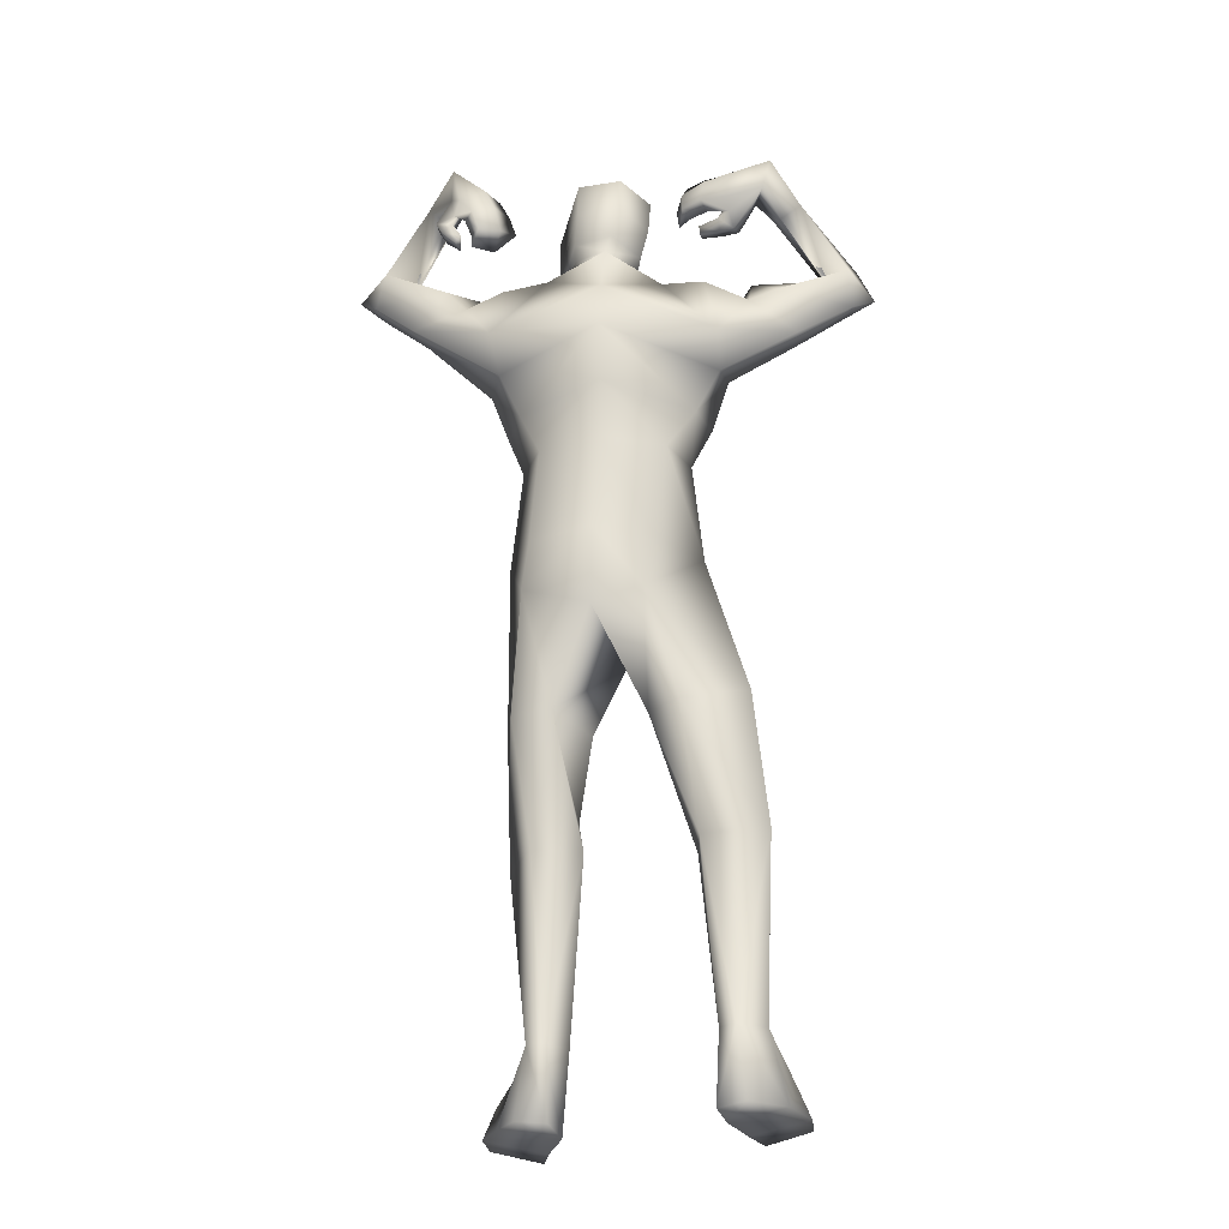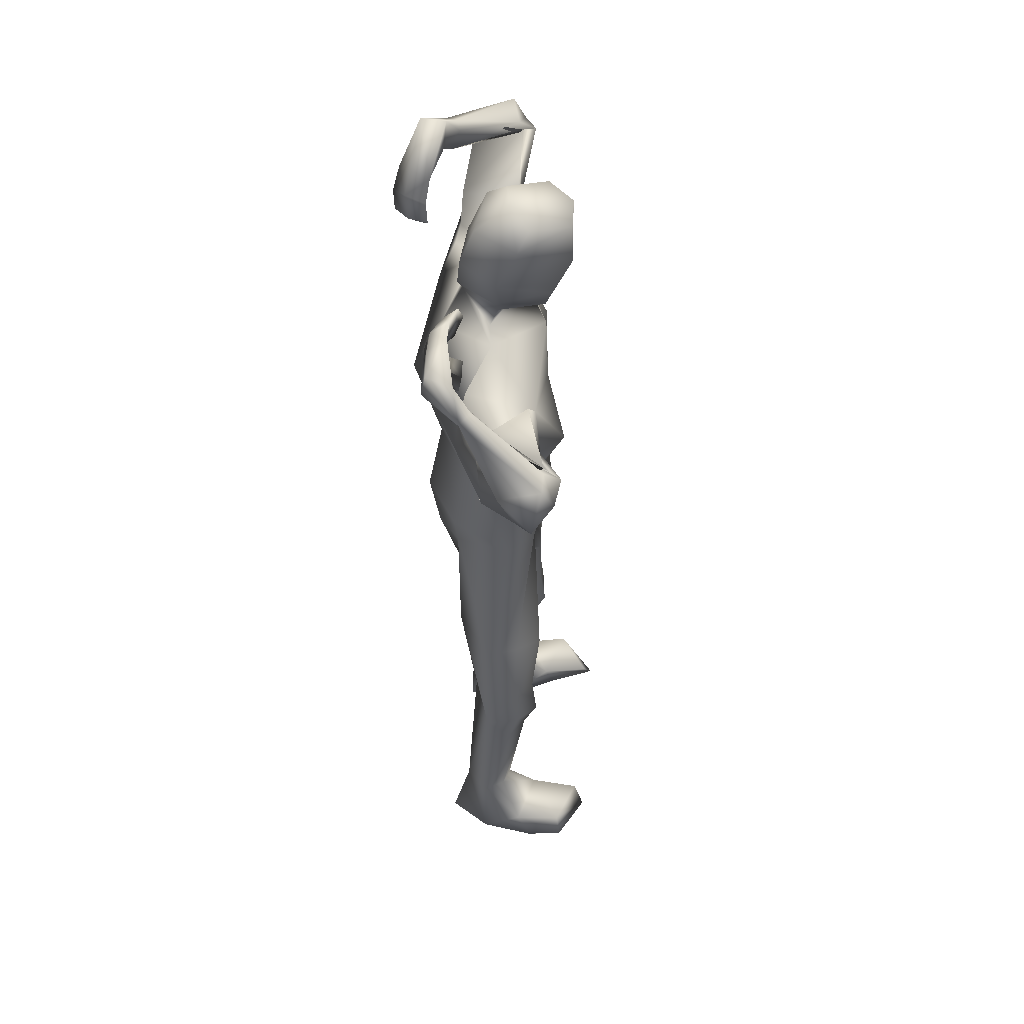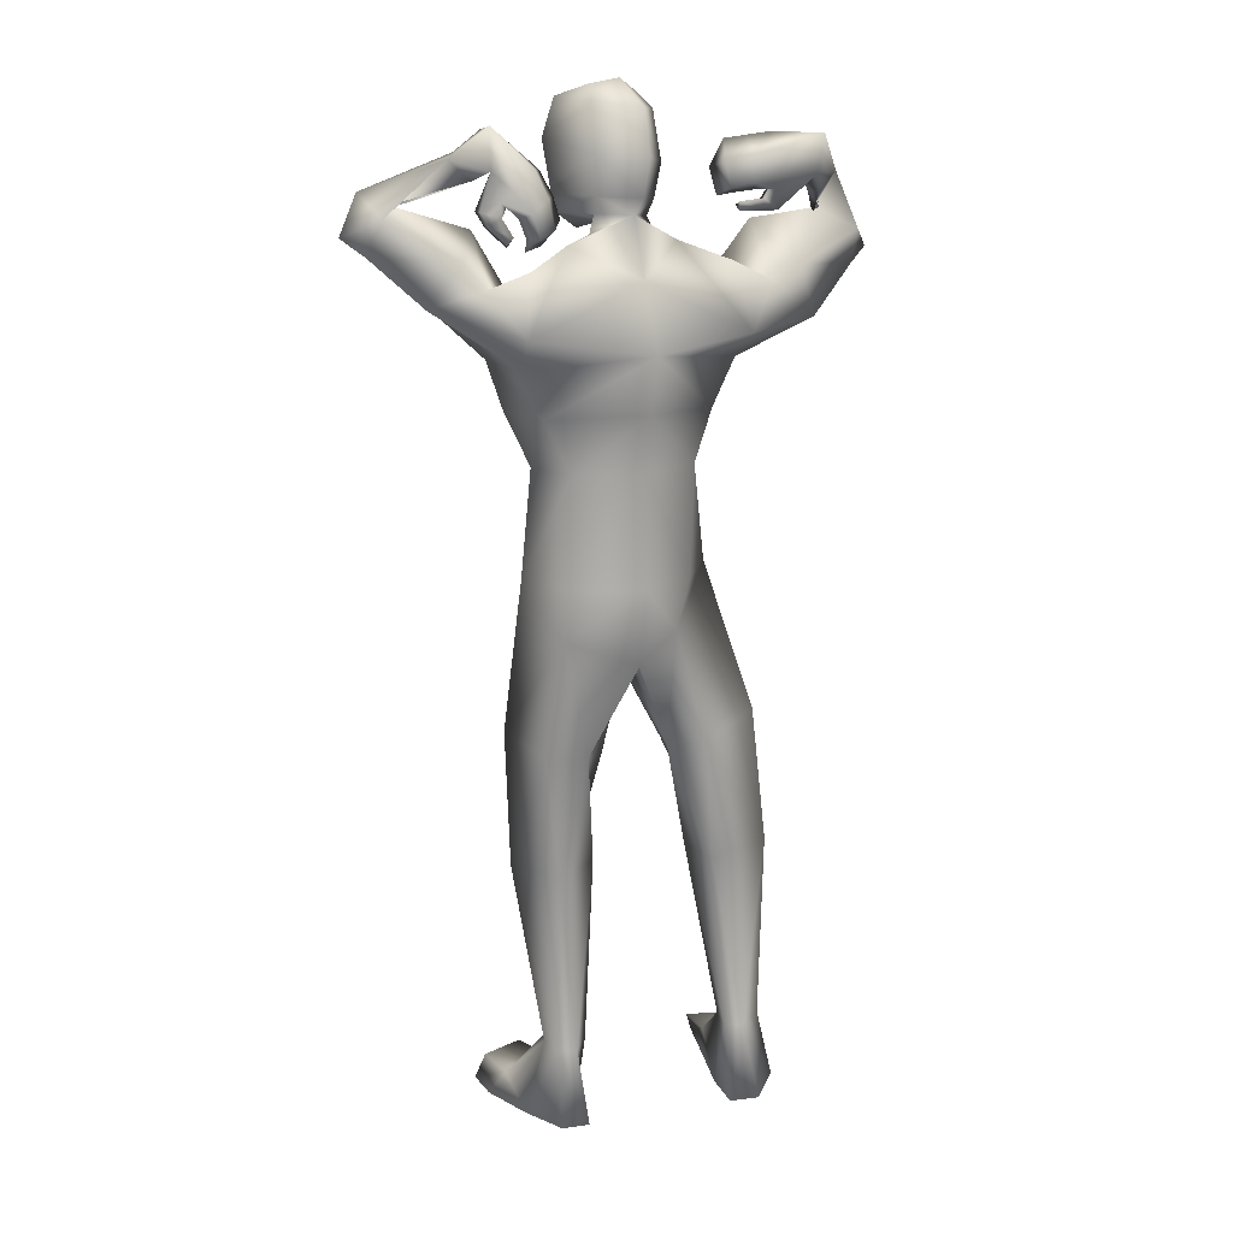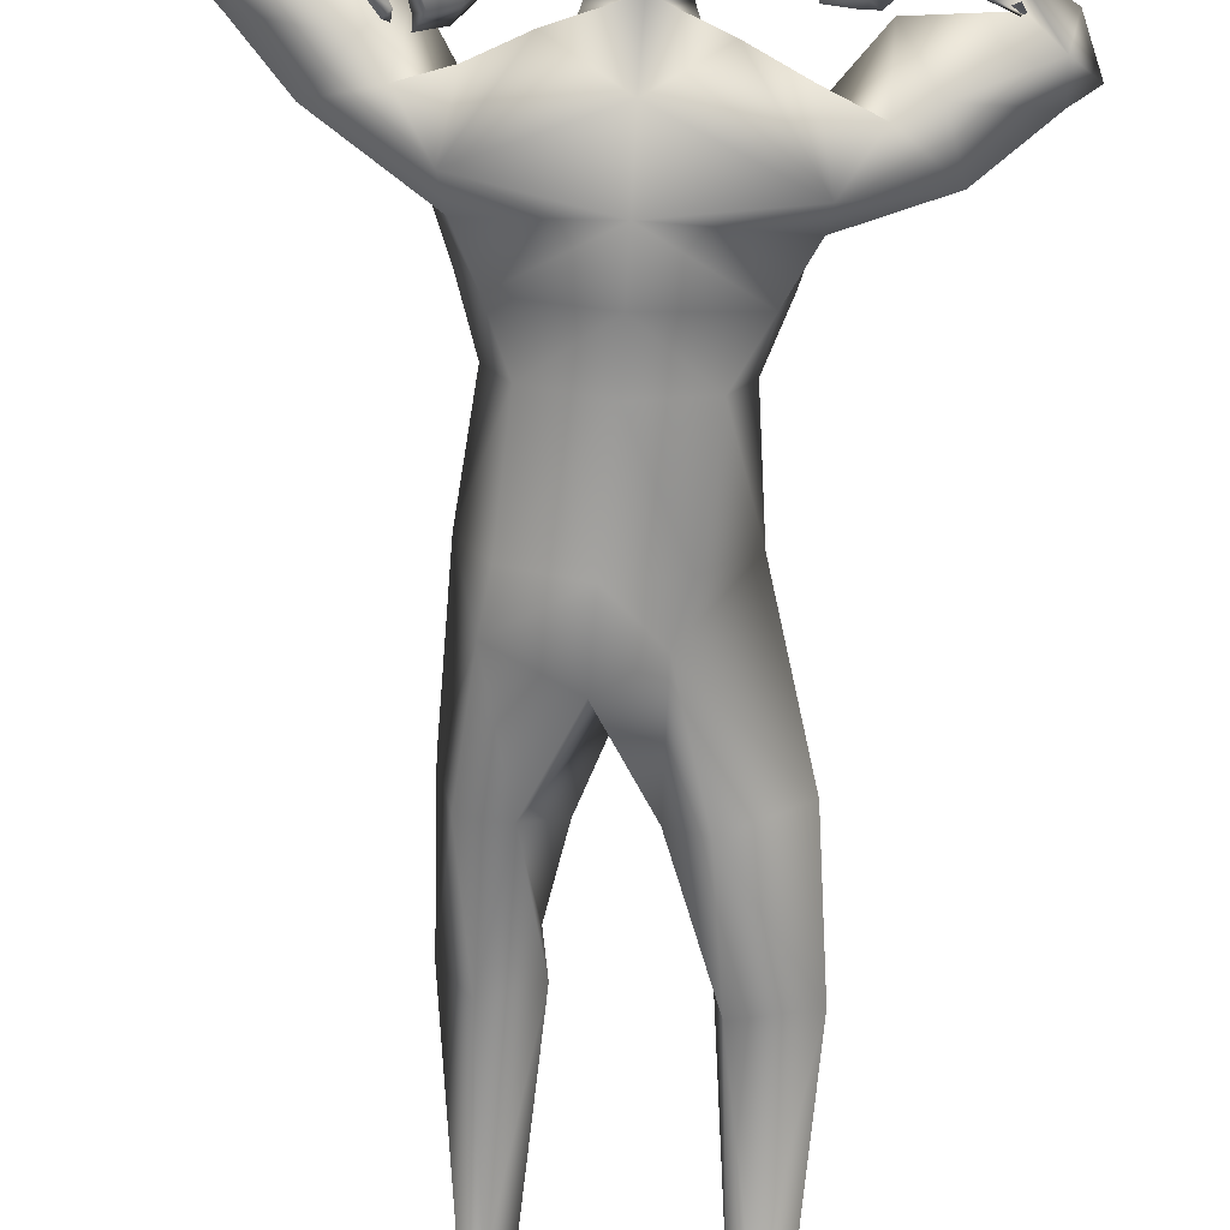
<metadata>
{"format":"obj","ext":"obj","renderer":"f3d","projection":"perspective","resolution":1024,"background":"white","views":[{"elev":-25.6,"azim":5.4,"up":"+Z"},{"elev":54.9,"azim":86.5,"up":"+Z"},{"elev":15.4,"azim":-25.1,"up":"+Z"},{"elev":-71.9,"azim":-3.3,"up":"+Y"}]}
</metadata>
<code>
o HumanMale
v -0.4989 0.08101 2.227
v -0.1159 0.2728 2.659
v -0.1159 -0.2044 2.659
v -0.4539 0.08492 2.659
v -0.3759 0.2136 2.702
v -0.3681 -0.1061 2.659
v -0.6014 0.1575 3.064
v -0.1159 -0.3088 3.11
v -0.5401 -0.06174 3.042
v -0.4922 0.1638 3.28
v -0.1159 0.2485 3.349
v -0.5257 -0.107 3.411
v -0.3552 -0.04092 3.49
v -0.6863 -0.07992 3.352
v -0.09401 0.2847 2.224
v -0.1423 -0.2717 2.232
v -0.3943 -0.1628 2.229
v -0.07821 0.21 1.927
v -0.1159 -0.1896 3.368
v -0.5691 -0.1777 3.175
v -0.2629 -0.02992 3.524
v -0.7721 -0.06416 3.454
v -0.9037 -0.04211 3.288
v -0.648 0.1636 3.542
v -1.039 0.01112 3.607
v -0.9461 0.2026 3.637
v -1.087 0.06082 3.471
v -0.8666 0.1202 3.301
v -0.7621 0.1831 3.409
v -0.986 0.2625 3.604
v -1.066 0.1792 3.478
v -1.165 0.1226 3.538
v -1.081 0.2249 3.582
v -1.079 0.1739 3.692
v -0.9721 0.1906 3.657
v -0.8435 -0.1221 3.82
v -0.8064 -0.07827 3.841
v -0.7771 -0.0695 3.81
v -0.7403 -0.1054 3.742
v -0.7739 -0.1566 3.745
v -0.7272 -0.2289 3.937
v -0.7297 -0.2414 3.781
v -0.7212 -0.1243 3.918
v -0.6707 -0.1397 3.815
v -0.6946 -0.134 3.855
v -0.402 0.1895 2.219
v -0.4228 -0.1451 2.031
v -0.15 -0.2313 1.928
v -0.517 0.227 1.588
v -0.3848 0.2695 1.576
v -0.4648 -0.06258 1.546
v -0.2313 0.2538 1.521
v -0.1685 0.0693 1.502
v -0.3065 -0.1057 1.55
v -0.3827 0.2727 1.173
v -0.3896 -0.01595 1.031
v -0.2624 0.2599 1.212
v -0.227 0.1427 1.18
v -0.3688 0.2876 1.027
v -0.2433 0.282 1.032
v -0.2019 0.08516 1.047
v -0.4967 0.2256 1.024
v -0.3711 0.2515 0.8659
v -0.2543 0.22 0.8732
v -0.403 0.1224 0.2899
v -0.3933 0.1549 0.2996
v -0.3958 -0.00752 0.297
v -0.3287 0.1743 0.2918
v -0.2473 0.06795 0.2953
v -0.3286 -0.03773 0.3016
v -0.5088 0.07576 0.01554
v -0.2751 0.1054 -0.0114
v -0.4218 -0.09716 0.006573
v -0.3039 -0.09892 -0.00194
v -0.5308 0.2282 0.1305
v -0.3255 0.3092 0.1402
v -0.5412 0.4232 0.1261
v -0.5806 0.4377 0.02483
v -0.5857 0.2772 0.02867
v -0.3522 0.3522 -0.008503
v -0.3483 0.5237 0.1071
v -0.394 0.5669 0.003567
v -0.2397 -0.02222 3.599
v -0.164 0.1625 3.544
v -0.7095 -0.2781 3.678
v -0.5818 -0.282 3.787
v -0.6608 -0.2629 3.706
v -0.7457 -0.214 3.589
v -0.7574 -0.2812 3.598
v -0.7126 -0.2953 3.626
v -0.6748 -0.3081 3.56
v -0.681 -0.2567 3.519
v -0.6991 -0.3043 3.534
v -0.7769 -0.2032 3.646
v -0.7848 -0.2717 3.648
v -0.5331 -0.2038 3.781
v -0.5424 -0.3098 3.687
v -0.5768 -0.263 3.634
v -0.5147 -0.301 3.579
v -0.5453 -0.2585 3.562
v -0.5458 -0.2379 3.517
v -0.4887 -0.2249 3.688
v -0.4617 -0.2209 3.605
v -0.6809 -0.3264 3.719
v -0.6236 -0.3579 3.64
v -0.658 -0.3133 3.625
v -0.5955 -0.355 3.559
v -0.631 -0.3155 3.553
v -0.631 -0.3026 3.507
v -0.2411 -0.04435 3.664
v -0.3166 0.153 3.593
v -0.2333 0.01561 4
v -0.335 0.2324 3.857
v -0.2062 0.09281 4.056
v -0.2719 0.2608 4.006
v -0.11 -0.09366 3.595
v -0.04715 0.1441 1.81
v -0.08342 -0.1153 3.655
v -0.1741 0.281 3.517
v -0.04967 -0.04628 3.975
v -0.2071 0.3486 3.773
v -0.08253 0.09331 4.075
v -0.1788 0.3503 3.989
v 0.2675 0.06784 2.23
v 0.2222 0.08492 2.659
v 0.1442 0.2136 2.702
v 0.1364 -0.1061 2.659
v 0.3735 0.1929 3.11
v 0.3475 -0.02417 3.039
v 0.3058 0.1756 3.293
v 0.2938 -0.107 3.412
v 0.1154 0.008242 3.486
v 0.4738 -0.08394 3.327
v 0.08883 -0.1689 2.229
v 0.3533 -0.1607 3.147
v 0.02872 0.008065 3.512
v 0.5969 -0.07798 3.38
v 0.6655 -0.0629 3.177
v 0.4838 0.1322 3.539
v 0.8807 -0.01266 3.495
v 0.7913 0.1702 3.564
v 0.8938 0.05379 3.357
v 0.6446 0.1052 3.207
v 0.5704 0.1714 3.372
v 0.8217 0.2355 3.527
v 0.8731 0.1695 3.383
v 0.9861 0.1105 3.413
v 0.9066 0.2043 3.475
v 0.9217 0.1547 3.583
v 0.8113 0.1684 3.557
v 0.6992 -0.1434 3.732
v 0.6587 -0.09595 3.754
v 0.6259 -0.1006 3.728
v 0.5855 -0.129 3.668
v 0.6152 -0.1688 3.653
v 0.5815 -0.26 3.879
v 0.5468 -0.2785 3.737
v 0.6058 -0.1593 3.847
v 0.5158 -0.1617 3.732
v 0.5639 -0.1573 3.79
v 0.1703 0.1895 2.219
v 0.043 -0.1535 2.029
v 0.4385 -0.03837 1.629
v 0.404 0.09462 1.606
v 0.1749 -0.156 1.558
v 0.3149 0.2115 1.533
v 0.1299 0.1616 1.493
v 0.05254 -0.05261 1.542
v 0.4566 0.0798 1.207
v 0.2387 -0.0916 1.043
v 0.3759 0.175 1.231
v 0.2635 0.1386 1.185
v 0.4806 0.09199 1.063
v 0.4077 0.1936 1.05
v 0.2198 0.1208 1.043
v 0.4981 -0.04871 1.074
v 0.4754 0.05801 0.9018
v 0.3854 0.1383 0.8897
v 0.4679 -0.06539 0.3244
v 0.4334 0.02709 0.3235
v 0.359 -0.1483 0.3231
v 0.3774 0.06024 0.3152
v 0.3267 0.01351 0.3078
v 0.2958 -0.1108 0.316
v 0.5335 -0.07464 0.04044
v 0.3131 0.00843 0.01029
v 0.3929 -0.2305 0.02917
v 0.2853 -0.1844 0.0152
v 0.5593 0.09835 0.1517
v 0.3503 0.197 0.1632
v 0.5714 0.2999 0.1463
v 0.61 0.3127 0.0446
v 0.6069 0.1522 0.04779
v 0.3771 0.2392 0.01423
v 0.3836 0.4102 0.1305
v 0.43 0.4514 0.02647
v 0.003541 0.04108 3.575
v 0.406 -0.2126 3.677
v 0.4101 -0.2477 3.835
v 0.4048 -0.2028 3.729
v 0.3791 -0.1196 3.618
v 0.3677 -0.1847 3.599
v 0.3613 -0.2082 3.648
v 0.2818 -0.173 3.636
v 0.2929 -0.1108 3.617
v 0.2846 -0.161 3.602
v 0.444 -0.1338 3.62
v 0.4251 -0.1972 3.601
v 0.4073 -0.1702 3.885
v 0.3066 -0.2333 3.81
v 0.301 -0.1698 3.764
v 0.2135 -0.1797 3.785
v 0.2309 -0.1329 3.762
v 0.1885 -0.1 3.757
v 0.31 -0.1563 3.874
v 0.2362 -0.121 3.862
v 0.4016 -0.2688 3.709
v 0.2946 -0.2568 3.706
v 0.3171 -0.2094 3.68
v 0.2184 -0.2178 3.694
v 0.2438 -0.1743 3.668
v 0.2001 -0.1398 3.656
v 0.02719 0.02897 3.637
v -0.02697 0.2355 3.564
v 0.06305 0.1142 3.96
v -0.01982 0.3372 3.815
v 0.009864 0.1647 4.027
v -0.05024 0.3345 3.976
v -0.3288 0.1885 3.724
v -0.226 0.3283 3.614
v -0.2275 -0.06224 3.807
v -0.05299 -0.1059 3.8
v -0.03025 0.2879 3.684
v 0.05919 0.03317 3.769
v -0.1776 0.2938 3.585
v -0.3257 0.1666 3.657
v -0.03457 0.2629 3.619
v -0.3273 0.1776 3.69
v -0.03286 0.2756 3.651
v -0.1966 0.2976 3.607
v -0.1839 0.2962 3.599
v -0.3265 0.1721 3.674
v -0.03416 0.2694 3.635
v -0.4552 -0.04483 2.856
v -0.1159 -0.2566 2.884
v -0.1159 0.2606 3.004
v -0.5274 0.1686 2.862
v -0.4832 0.2806 2.996
v 0.25 -0.02837 2.851
v 0.303 0.1611 2.862
v 0.2417 0.3025 3.028
f 1 6 4
f 46 4 5
f 17 3 6
f 46 2 15
f 248 7 10
f 244 7 247
f 246 10 11
f 244 8 9
f 10 13 11
f 12 10 14
f 15 18 46
f 8 20 9
f 20 13 12
f 12 14 20
f 13 116 21
f 11 13 21
f 14 23 20
f 14 24 22
f 22 26 25
f 22 27 23
f 7 28 29
f 29 31 30
f 29 10 7
f 29 26 24
f 9 23 28
f 27 28 23
f 30 31 33
f 31 32 33
f 27 25 32
f 32 25 34
f 33 34 35
f 30 33 35
f 35 39 30
f 35 37 38
f 34 36 37
f 26 36 25
f 26 39 40
f 39 42 40
f 36 42 41
f 36 43 37
f 38 43 45
f 39 45 44
f 17 1 47
f 47 16 17
f 18 50 46
f 117 52 18
f 46 49 1
f 47 54 48
f 117 54 53
f 47 49 51
f 54 56 61
f 54 58 53
f 51 62 56
f 52 55 50
f 53 57 52
f 49 55 62
f 55 60 59
f 58 60 57
f 62 55 59
f 59 64 63
f 60 61 64
f 62 59 63
f 64 66 63
f 64 69 68
f 63 65 62
f 56 70 61
f 61 70 69
f 62 67 56
f 67 74 70
f 70 72 69
f 67 71 73
f 66 76 75
f 76 77 75
f 77 82 78
f 78 80 79
f 79 72 71
f 75 65 66
f 71 75 79
f 75 77 78
f 79 75 78
f 73 72 74
f 69 76 68
f 80 82 76
f 21 116 83
f 11 21 84
f 83 84 21
f 76 72 80
f 76 82 81
f 42 85 104
f 42 95 85
f 87 88 94
f 94 42 44
f 87 90 88
f 88 93 89
f 91 88 90
f 89 91 90
f 91 93 92
f 88 95 94
f 95 90 85
f 94 44 87
f 41 96 43
f 96 98 87
f 96 97 102
f 99 102 97
f 103 98 102
f 103 101 100
f 99 101 103
f 87 106 85
f 85 105 104
f 104 97 86
f 105 99 97
f 106 107 105
f 98 108 106
f 108 109 107
f 100 109 108
f 107 101 99
f 104 41 42
f 96 41 86
f 43 96 45
f 87 44 96
f 96 44 45
f 116 110 83
f 84 111 119
f 83 111 84
f 229 121 230
f 231 113 229
f 231 120 112
f 113 123 121
f 112 122 114
f 112 115 113
f 115 114 122
f 123 115 122
f 124 127 134
f 161 125 124
f 134 3 16
f 2 161 15
f 251 128 250
f 128 249 250
f 246 130 251
f 249 8 245
f 132 130 11
f 131 133 130
f 15 161 18
f 135 8 129
f 135 132 19
f 131 135 133
f 132 116 19
f 11 136 132
f 138 133 135
f 133 139 130
f 137 141 139
f 142 137 138
f 128 143 129
f 144 146 143
f 130 144 128
f 141 144 139
f 129 138 135
f 142 143 146
f 145 148 146
f 146 147 142
f 142 147 140
f 147 149 140
f 148 149 147
f 145 150 148
f 154 150 145
f 150 152 149
f 149 151 140
f 151 141 140
f 155 145 141
f 155 159 154
f 151 157 155
f 158 151 152
f 160 152 153
f 154 160 153
f 134 162 124
f 16 162 134
f 164 18 161
f 166 117 18
f 163 161 124
f 168 162 48
f 117 168 48
f 162 163 124
f 168 170 165
f 172 168 167
f 165 176 163
f 169 166 164
f 171 167 166
f 163 169 164
f 169 174 171
f 174 172 171
f 176 173 169
f 173 178 174
f 174 178 175
f 176 177 173
f 180 178 177
f 178 183 175
f 179 177 176
f 184 170 175
f 175 183 184
f 181 176 170
f 188 181 184
f 186 184 183
f 181 185 179
f 180 190 182
f 191 190 189
f 191 196 195
f 192 194 196
f 193 186 194
f 179 189 180
f 185 193 189
f 189 192 191
f 193 192 189
f 186 187 188
f 190 183 182
f 194 190 196
f 136 197 116
f 11 84 136
f 197 136 84
f 190 194 186
f 190 195 196
f 157 217 198
f 157 198 208
f 200 207 201
f 157 207 159
f 203 200 201
f 201 206 205
f 201 204 203
f 202 204 206
f 204 205 206
f 208 201 207
f 208 203 202
f 207 200 159
f 156 158 209
f 209 211 215
f 209 210 199
f 215 212 210
f 211 216 215
f 216 213 214
f 212 216 214
f 200 219 211
f 218 198 217
f 210 217 199
f 218 212 220
f 219 220 221
f 211 221 213
f 221 220 222
f 213 222 214
f 220 214 222
f 217 156 199
f 209 199 156
f 158 160 209
f 200 209 159
f 209 160 159
f 223 116 197
f 84 119 224
f 224 197 84
f 121 233 230
f 226 234 233
f 234 120 232
f 123 226 121
f 225 122 120
f 228 225 226
f 228 122 227
f 123 122 228
f 239 233 234
f 240 233 239
f 238 231 229
f 238 230 240
f 111 235 119
f 110 236 111
f 118 231 110
f 235 224 119
f 237 223 224
f 234 118 223
f 242 240 241
f 242 231 238
f 240 243 241
f 243 239 234
f 237 243 234
f 241 237 235
f 236 231 242
f 236 241 235
f 127 245 3
f 246 126 2
f 125 249 127
f 126 250 125
f 6 245 244
f 5 246 2
f 4 244 247
f 5 247 248
f 1 17 6
f 46 1 4
f 17 16 3
f 46 5 2
f 248 247 7
f 244 9 7
f 246 248 10
f 244 245 8
f 10 12 13
f 8 19 20
f 20 19 13
f 13 19 116
f 14 22 23
f 14 10 24
f 22 24 26
f 22 25 27
f 7 9 28
f 29 28 31
f 29 24 10
f 29 30 26
f 9 20 23
f 27 31 28
f 31 27 32
f 33 32 34
f 35 38 39
f 35 34 37
f 34 25 36
f 26 40 36
f 26 30 39
f 39 44 42
f 36 40 42
f 36 41 43
f 38 37 43
f 39 38 45
f 47 48 16
f 18 52 50
f 117 53 52
f 46 50 49
f 47 51 54
f 117 48 54
f 47 1 49
f 54 51 56
f 54 61 58
f 51 49 62
f 52 57 55
f 53 58 57
f 49 50 55
f 55 57 60
f 58 61 60
f 59 60 64
f 64 68 66
f 64 61 69
f 63 66 65
f 56 67 70
f 62 65 67
f 67 73 74
f 70 74 72
f 67 65 71
f 66 68 76
f 76 81 77
f 77 81 82
f 78 82 80
f 79 80 72
f 75 71 65
f 73 71 72
f 69 72 76
f 94 95 42
f 87 85 90
f 88 92 93
f 91 92 88
f 89 93 91
f 88 89 95
f 95 89 90
f 96 102 98
f 96 86 97
f 99 103 102
f 103 100 98
f 87 98 106
f 85 106 105
f 104 105 97
f 105 107 99
f 106 108 107
f 98 100 108
f 100 101 109
f 107 109 101
f 104 86 41
f 116 118 110
f 83 110 111
f 229 113 121
f 231 112 113
f 231 232 120
f 113 115 123
f 112 120 122
f 112 114 115
f 124 125 127
f 161 126 125
f 134 127 3
f 2 126 161
f 251 130 128
f 128 129 249
f 246 11 130
f 249 129 8
f 132 131 130
f 135 19 8
f 135 131 132
f 132 136 116
f 138 137 133
f 133 137 139
f 137 140 141
f 142 140 137
f 128 144 143
f 144 145 146
f 130 139 144
f 141 145 144
f 129 143 138
f 142 138 143
f 146 148 147
f 148 150 149
f 154 153 150
f 150 153 152
f 149 152 151
f 151 155 141
f 155 154 145
f 155 157 159
f 151 156 157
f 158 156 151
f 160 158 152
f 154 159 160
f 16 48 162
f 164 166 18
f 166 167 117
f 163 164 161
f 168 165 162
f 117 167 168
f 162 165 163
f 168 175 170
f 172 175 168
f 165 170 176
f 169 171 166
f 171 172 167
f 163 176 169
f 169 173 174
f 174 175 172
f 173 177 178
f 180 182 178
f 178 182 183
f 179 180 177
f 184 181 170
f 181 179 176
f 188 187 181
f 186 188 184
f 181 187 185
f 180 189 190
f 191 195 190
f 191 192 196
f 192 193 194
f 193 185 186
f 179 185 189
f 186 185 187
f 190 186 183
f 157 208 207
f 203 198 200
f 201 202 206
f 201 205 204
f 202 203 204
f 208 202 201
f 208 198 203
f 209 200 211
f 209 215 210
f 215 216 212
f 211 213 216
f 200 198 219
f 218 219 198
f 210 218 217
f 218 210 212
f 219 218 220
f 211 219 221
f 213 221 222
f 220 212 214
f 217 157 156
f 223 118 116
f 224 223 197
f 121 226 233
f 226 225 234
f 234 225 120
f 123 228 226
f 225 227 122
f 228 227 225
f 240 230 233
f 238 229 230
f 111 236 235
f 110 231 236
f 118 232 231
f 235 237 224
f 237 234 223
f 234 232 118
f 242 238 240
f 240 239 243
f 241 243 237
f 236 242 241
f 127 249 245
f 246 251 126
f 125 250 249
f 126 251 250
f 6 3 245
f 5 248 246
f 4 6 244
f 5 4 247
o Gunroot
v 0.4449 -0.2169 3.781
v 0.3402 -0.2156 3.783
v 0.3923 -0.2041 3.785
f 253 252 254

</code>
